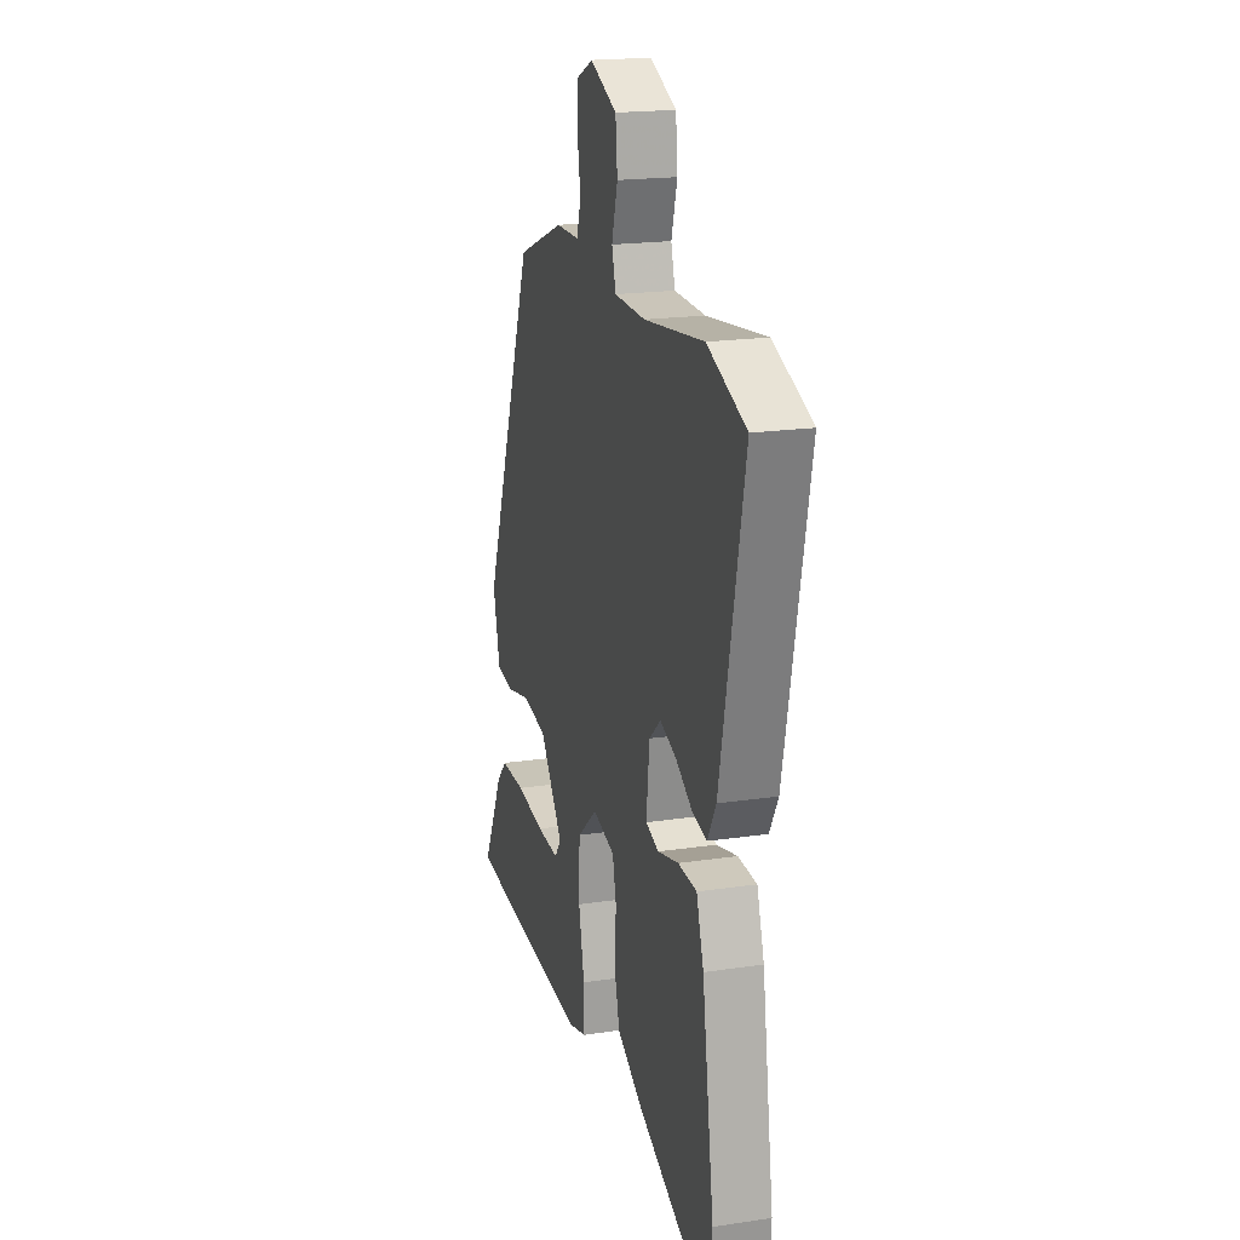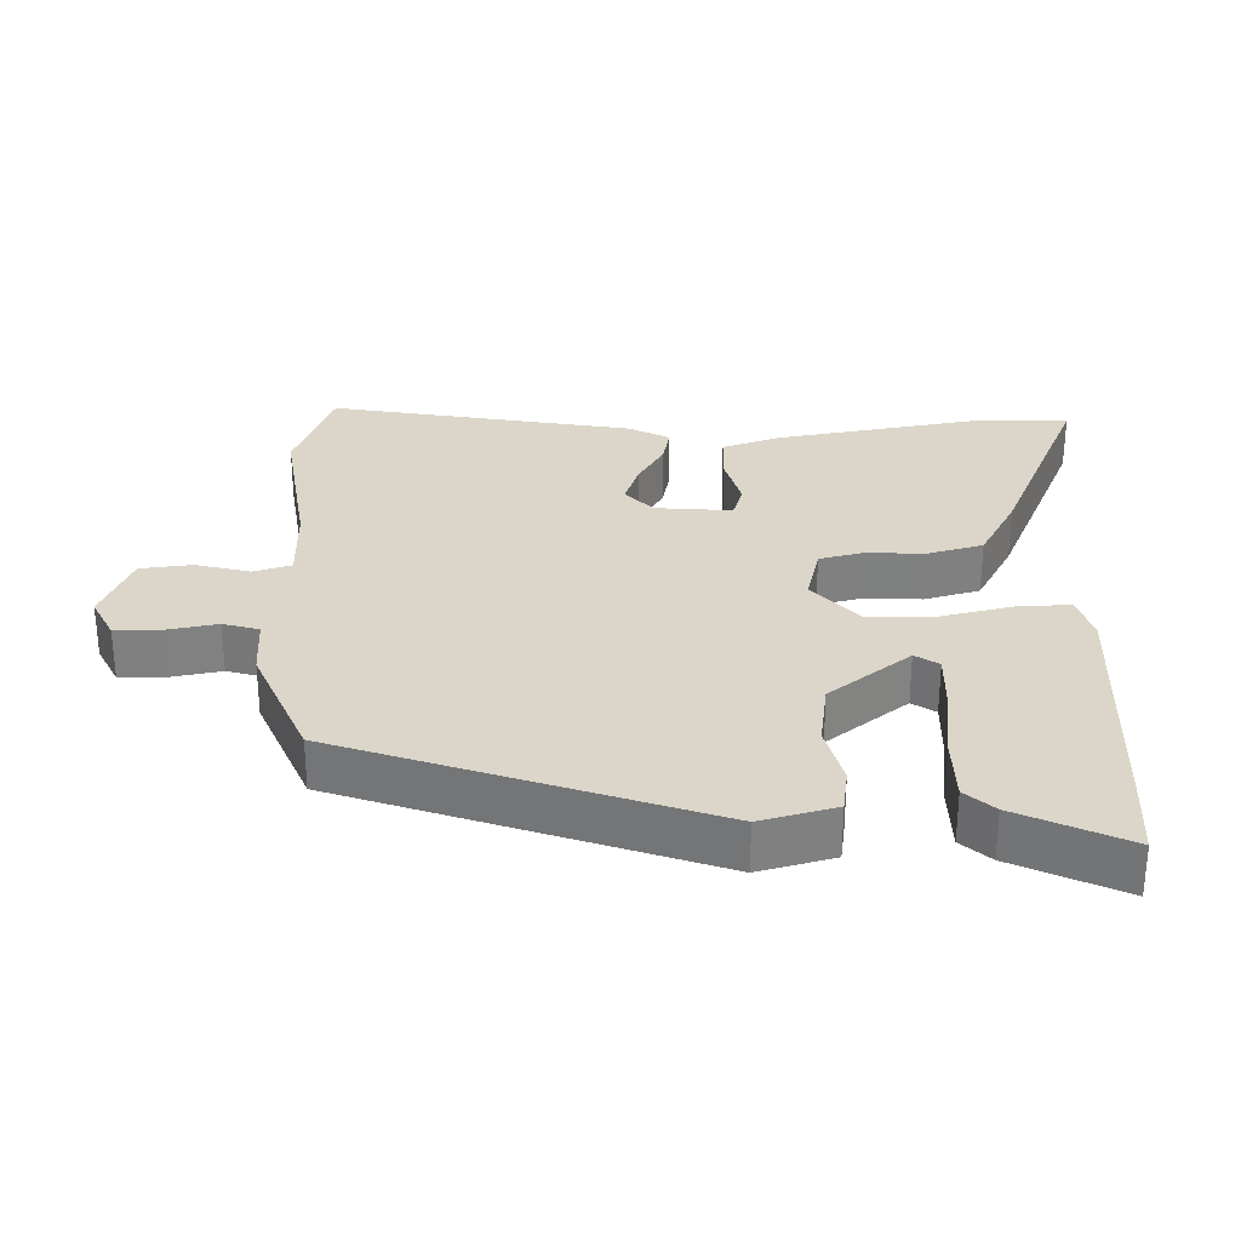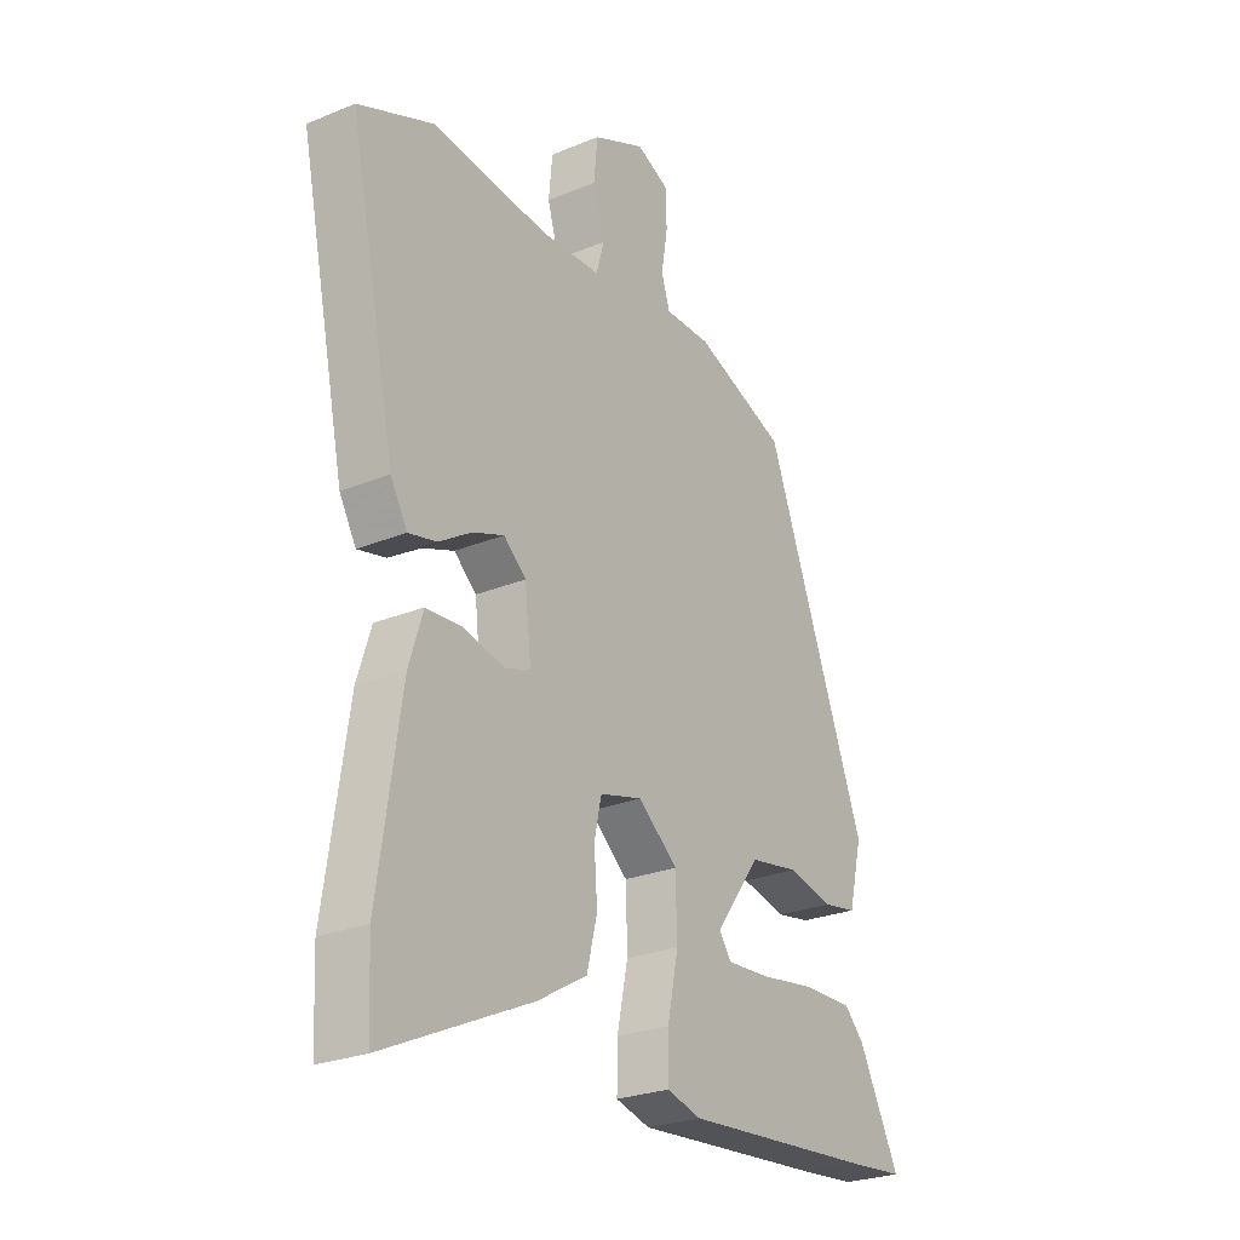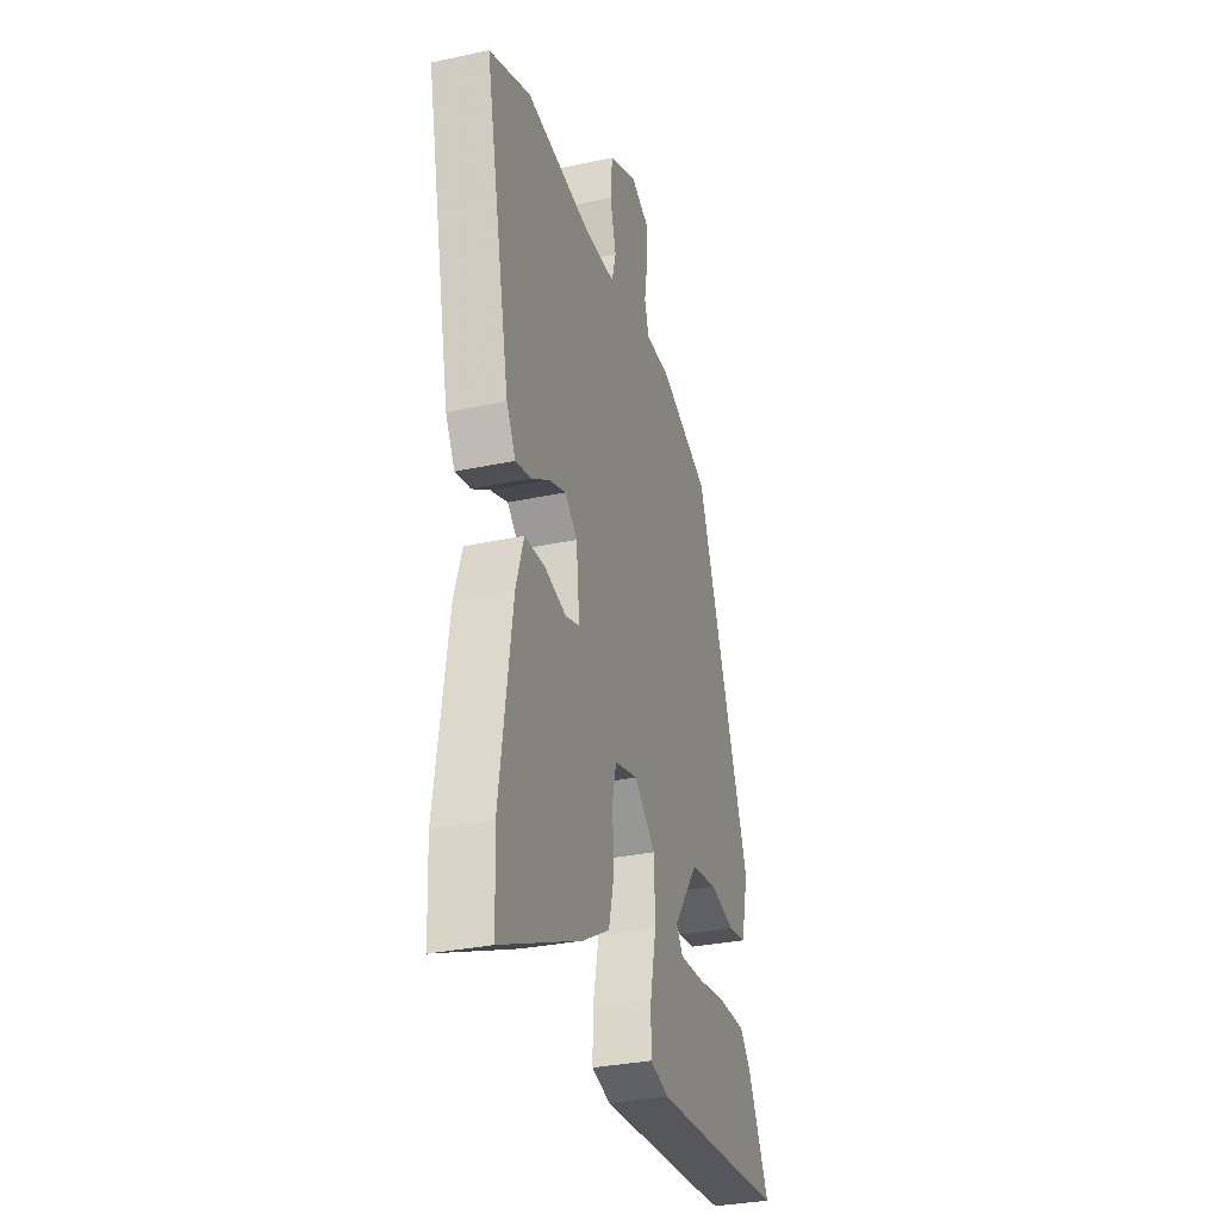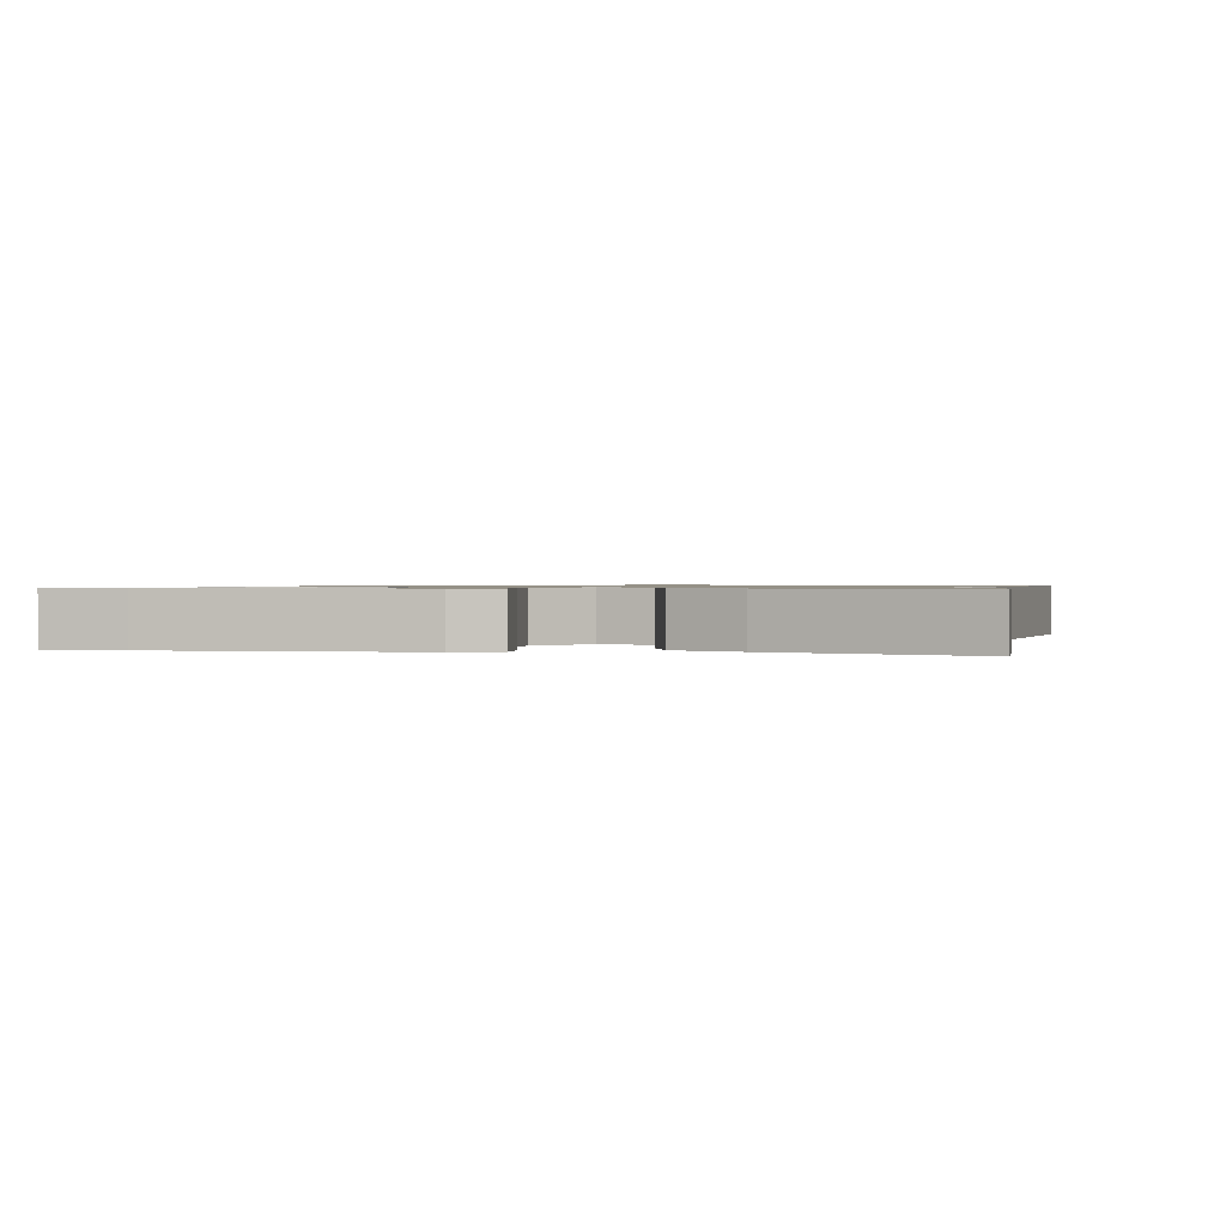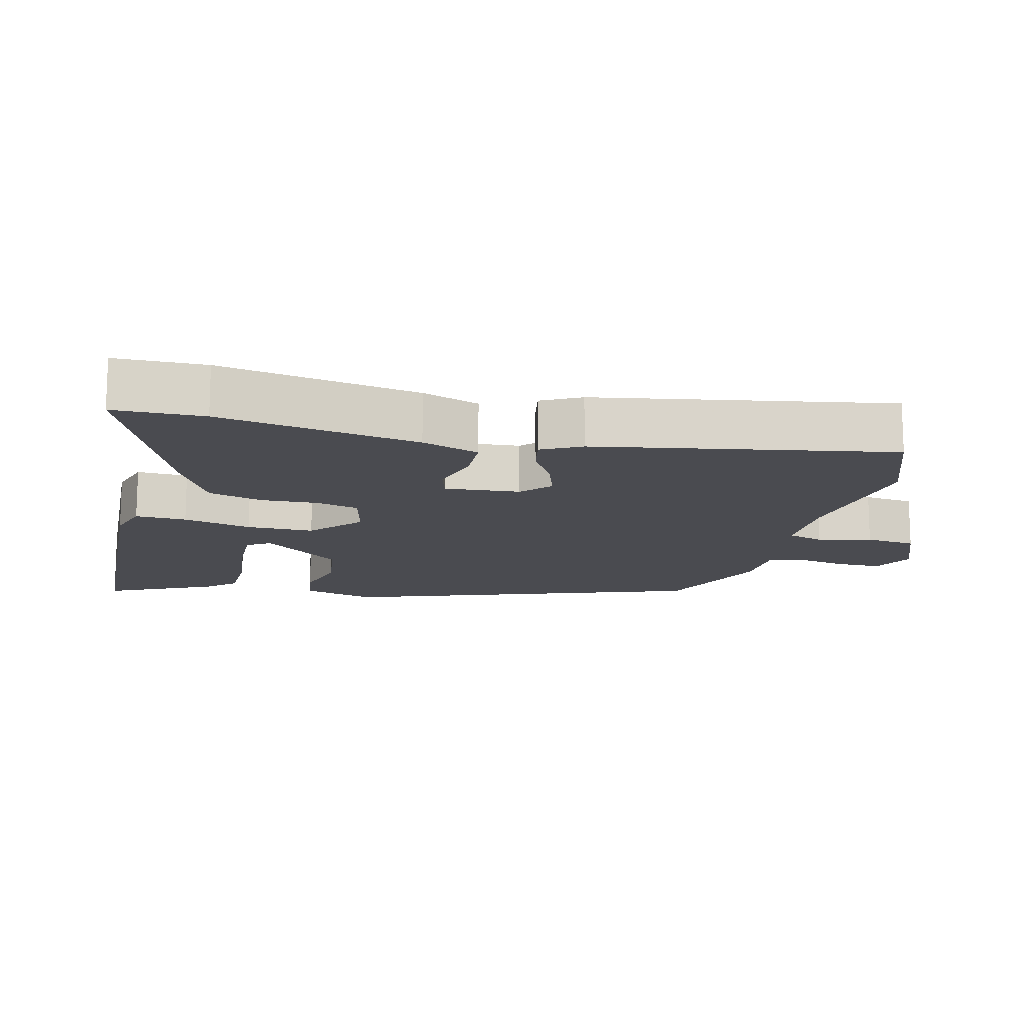
<metadata>
{"format":"obj","ext":"obj","renderer":"f3d","projection":"perspective","resolution":1024,"background":"white","views":[{"elev":19.2,"azim":-105.8,"up":"+Z"},{"elev":29.9,"azim":87.4,"up":"+Y"},{"elev":-25.6,"azim":-56.5,"up":"+Z"},{"elev":-31.6,"azim":-73.1,"up":"+Z"},{"elev":0.8,"azim":-173.1,"up":"+Y"},{"elev":-14.5,"azim":-105.4,"up":"+Y"}]}
</metadata>
<code>
v 0.329 0.07 0.46
v 0.525 0.07 -0.054
v 0.499 0.07 -0.162
v 0.435 0.07 -0.173
v 0.348 0.07 -0.153
v 0.254 0.07 -0.169
v 0.167 0.07 -0.287
v 0.19 0.07 -0.32
v 0.274 0.07 -0.315
v 0.382 0.07 -0.299
v 0.475 0.07 -0.298
v 0.513 0.07 -0.338
v 0.591 0.07 -0.492
v 0.482 0.07 -0.502
v 0.115 0.07 -0.53
v 0.049 0.07 -0.512
v 0.05 0.07 -0.437
v 0.071 0.07 -0.336
v 0.068 0.07 -0.238
v -0.007 0.07 -0.175
v -0.089 0.07 -0.197
v -0.103 0.07 -0.26
v -0.097 0.07 -0.343
v -0.117 0.07 -0.423
v -0.212 0.07 -0.478
v -0.495 0.07 -0.608
v -0.501 0.07 -0.476
v -0.457 0.07 -0.182
v -0.43 0.07 -0.097
v -0.36 0.07 -0.093
v -0.282 0.07 -0.112
v -0.233 0.07 -0.096
v -0.245 0.07 0.013
v -0.288 0.07 0.051
v -0.348 0.07 0.029
v -0.411 0.07 -0.01
v -0.465 0.07 -0.022
v -0.497 0.07 0.035
v -0.586 0.07 0.465
v -0.442 0.07 0.523
v -0.219 0.07 0.496
v -0.103 0.07 0.499
v -0.088 0.07 0.553
v -0.11 0.07 0.63
v -0.103 0.07 0.704
v -0.003 0.07 0.748
v 0.059 0.07 0.719
v 0.061 0.07 0.654
v 0.049 0.07 0.581
v 0.065 0.07 0.53
v 0.153 0.07 0.529
v 0.329 0 0.46
v 0.525 0 -0.054
v 0.499 0 -0.162
v 0.435 0 -0.173
v 0.348 0 -0.153
v 0.254 0 -0.169
v 0.167 0 -0.287
v 0.19 0 -0.32
v 0.274 0 -0.315
v 0.382 0 -0.299
v 0.475 0 -0.298
v 0.513 0 -0.338
v 0.591 0 -0.492
v 0.482 0 -0.502
v 0.115 0 -0.53
v 0.049 0 -0.512
v 0.05 0 -0.437
v 0.071 0 -0.336
v 0.068 0 -0.238
v -0.007 0 -0.175
v -0.089 0 -0.197
v -0.103 0 -0.26
v -0.097 0 -0.343
v -0.117 0 -0.423
v -0.212 0 -0.478
v -0.495 0 -0.608
v -0.501 0 -0.476
v -0.457 0 -0.182
v -0.43 0 -0.097
v -0.36 0 -0.093
v -0.282 0 -0.112
v -0.233 0 -0.096
v -0.245 0 0.013
v -0.288 0 0.051
v -0.348 0 0.029
v -0.411 0 -0.01
v -0.465 0 -0.022
v -0.497 0 0.035
v -0.586 0 0.465
v -0.442 0 0.523
v -0.219 0 0.496
v -0.103 0 0.499
v -0.088 0 0.553
v -0.11 0 0.63
v -0.103 0 0.704
v -0.003 0 0.748
v 0.059 0 0.719
v 0.061 0 0.654
v 0.049 0 0.581
v 0.065 0 0.53
v 0.153 0 0.529
f 50 51 1 2
f 46 47 48 49
f 44 45 46 49
f 43 44 49 50
f 42 43 50 2
f 38 39 40 41
f 35 36 37 38
f 34 35 38 41
f 33 34 41 42
f 28 29 30 31
f 28 31 32
f 27 28 32
f 26 27 32
f 25 26 32
f 22 23 24 25
f 21 22 25 32
f 20 21 32 33
f 15 16 17 18
f 15 18 19
f 9 10 11 12
f 8 9 12 13
f 2 3 4 5
f 2 5 6
f 20 33 42 2
f 8 13 14 15
f 7 8 15 19
f 6 7 19 20
f 2 6 20
f 53 52 102 101
f 100 99 98 97
f 100 97 96 95
f 101 100 95 94
f 53 101 94 93
f 92 91 90 89
f 89 88 87 86
f 92 89 86 85
f 93 92 85 84
f 82 81 80 79
f 83 82 79
f 83 79 78
f 83 78 77
f 83 77 76
f 76 75 74 73
f 83 76 73 72
f 84 83 72 71
f 69 68 67 66
f 70 69 66
f 63 62 61 60
f 64 63 60 59
f 56 55 54 53
f 57 56 53
f 53 93 84 71
f 66 65 64 59
f 70 66 59 58
f 71 70 58 57
f 71 57 53
f 1 52 53 2
f 2 53 54 3
f 3 54 55 4
f 4 55 56 5
f 5 56 57 6
f 6 57 58 7
f 7 58 59 8
f 8 59 60 9
f 9 60 61 10
f 10 61 62 11
f 11 62 63 12
f 12 63 64 13
f 13 64 65 14
f 14 65 66 15
f 15 66 67 16
f 16 67 68 17
f 17 68 69 18
f 18 69 70 19
f 19 70 71 20
f 20 71 72 21
f 21 72 73 22
f 22 73 74 23
f 23 74 75 24
f 24 75 76 25
f 25 76 77 26
f 26 77 78 27
f 27 78 79 28
f 28 79 80 29
f 29 80 81 30
f 30 81 82 31
f 31 82 83 32
f 32 83 84 33
f 33 84 85 34
f 34 85 86 35
f 35 86 87 36
f 36 87 88 37
f 37 88 89 38
f 38 89 90 39
f 39 90 91 40
f 40 91 92 41
f 41 92 93 42
f 42 93 94 43
f 43 94 95 44
f 44 95 96 45
f 45 96 97 46
f 46 97 98 47
f 47 98 99 48
f 48 99 100 49
f 49 100 101 50
f 50 101 102 51
f 51 102 52 1

</code>
